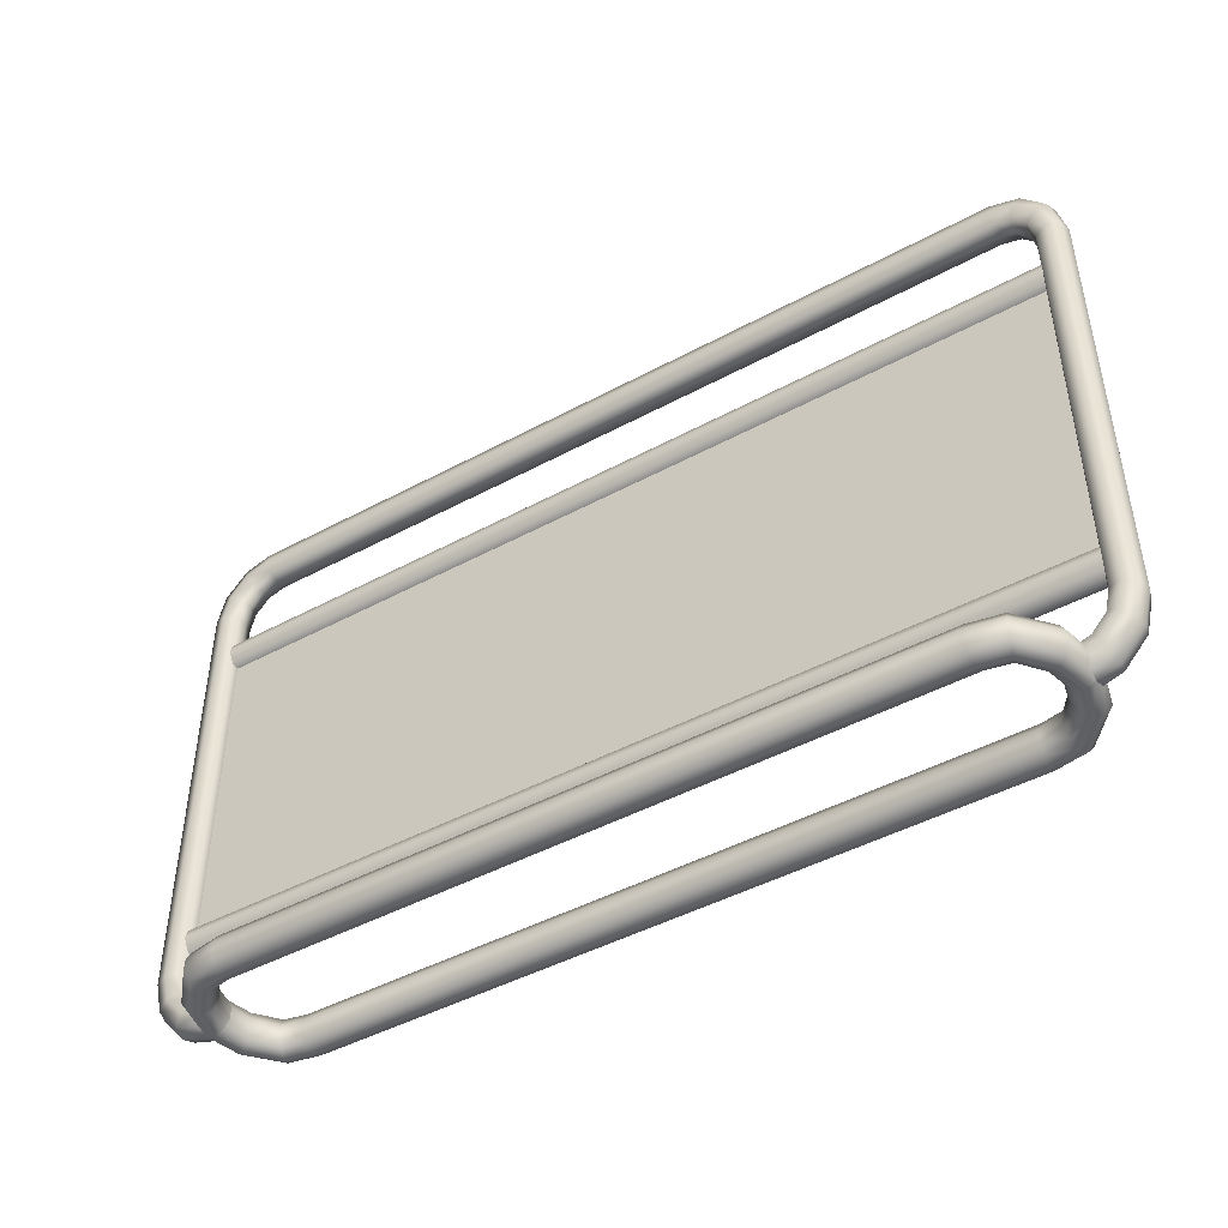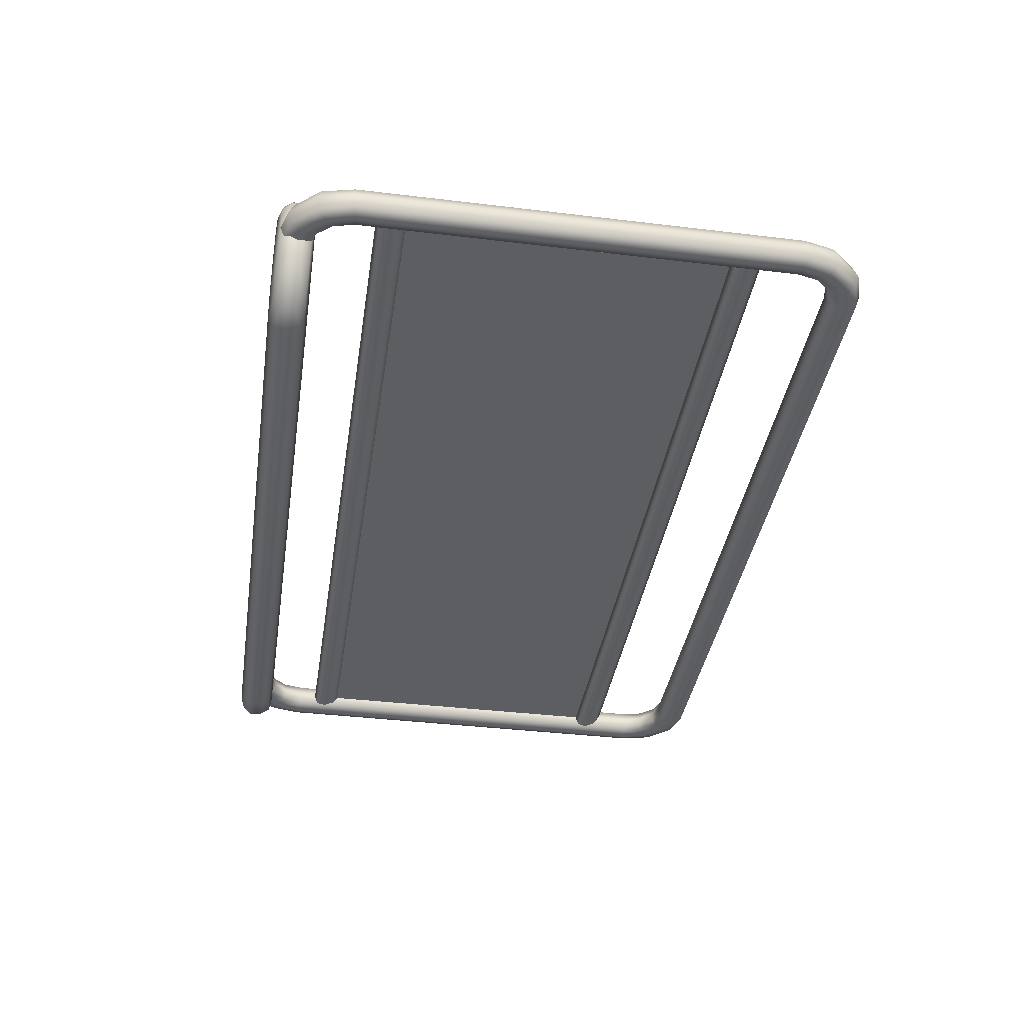
<metadata>
{"format":"obj","ext":"obj","renderer":"f3d","projection":"perspective","resolution":1024,"background":"white","views":[{"elev":-45.7,"azim":31.9,"up":"+Y"},{"elev":-38.1,"azim":81.3,"up":"+Z"}]}
</metadata>
<code>
g Body_LOD0
v 3.385 0.2128 -1.907e-06
v 3.339 0.2945 -1.907e-06
v 3.271 0.295 -0.2858
v 3.311 0.2128 -0.3114
v 3.389 0.1138 -1.907e-06
v 3.315 0.1137 -0.3139
v 3.269 0.03881 -0.2844
v 3.337 0.0391 -1.907e-06
v 3.204 0.006351 -0.2416
v 3.262 0.006433 -1.907e-06
v 3.066 0.2126 -0.5943
v 3.068 0.1138 -0.5989
v 3.048 0.2951 -0.5464
v 2.791 0.2931 -0.5962
v 2.785 0.212 -0.646
v 2.785 0.1147 -0.6512
v 3.018 0.006237 -0.463
v 3.048 0.03887 -0.5442
v 2.799 0.006482 -0.5089
v 2.791 0.04028 -0.5931
v 3.019 0.3164 -0.4641
v 2.799 0.3162 -0.5092
v 3.204 0.3163 -0.2421
v 3.262 0.3163 -1.907e-06
v 3.139 0.2898 -0.1983
v 3.187 0.2912 -1.907e-06
v 3.105 0.2106 -0.1734
v 3.145 0.2118 -1.907e-06
v 3.101 0.1165 -0.1707
v 3.14 0.1153 -1.907e-06
v 3.19 0.04167 -1.907e-06
v 3.142 0.04295 -0.2003
v 3.262 0.006433 -1.907e-06
v 3.204 0.006351 -0.2416
v 2.991 0.2877 -0.3827
v 2.992 0.04489 -0.3865
v 3.018 0.006237 -0.463
v 2.808 0.04175 -0.4265
v 2.799 0.006482 -0.5089
v 2.813 0.1157 -0.37
v 2.976 0.1189 -0.3361
v 2.978 0.2084 -0.341
v 2.813 0.2112 -0.3753
v 2.808 0.2913 -0.423
v -2.773 0.04175 -0.4265
v -2.778 0.1157 -0.37
v -2.764 0.006482 -0.5089
v -2.983 0.006237 -0.463
v -2.957 0.04489 -0.3865
v -3.168 0.006351 -0.2416
v -3.107 0.04295 -0.2003
v -3.226 0.006433 -1.907e-06
v -3.155 0.04167 -1.907e-06
v -3.066 0.1165 -0.1707
v -3.105 0.1153 -1.907e-06
v -3.109 0.2118 -1.907e-06
v -3.07 0.2106 -0.1734
v -3.152 0.2912 -1.907e-06
v -3.104 0.2898 -0.1983
v -3.227 0.3163 -1.907e-06
v -3.169 0.3163 -0.2421
v -3.304 0.2945 -1.907e-06
v -3.236 0.295 -0.2858
v -3.349 0.2128 -1.907e-06
v -3.276 0.2128 -0.3114
v -3.354 0.1138 -1.907e-06
v -3.28 0.1137 -0.3139
v -3.234 0.03881 -0.2844
v -3.301 0.0391 -1.907e-06
v -3.168 0.006351 -0.2416
v -3.226 0.006433 -1.907e-06
v -3.031 0.2126 -0.5943
v -3.033 0.1138 -0.5989
v -3.013 0.2951 -0.5464
v -2.755 0.2931 -0.5962
v -2.75 0.212 -0.646
v -2.75 0.1147 -0.6512
v -2.983 0.006237 -0.463
v -3.012 0.03887 -0.5442
v -2.764 0.006482 -0.5089
v -2.755 0.04028 -0.5931
v -2.983 0.3164 -0.4641
v -2.764 0.3162 -0.5092
v -2.955 0.2877 -0.3827
v -2.773 0.2913 -0.423
v -2.778 0.2112 -0.3753
v -2.943 0.2084 -0.341
v -2.941 0.1189 -0.3361
v 3.385 0.2128 -1.907e-06
v 3.311 0.2128 0.3114
v 3.271 0.295 0.2858
v 3.339 0.2945 -1.907e-06
v 3.389 0.1138 -1.907e-06
v 3.315 0.1137 0.3139
v 3.269 0.03881 0.2844
v 3.337 0.0391 -1.907e-06
v 3.204 0.006351 0.2416
v 3.262 0.006433 -1.907e-06
v 3.066 0.2126 0.5943
v 3.068 0.1138 0.5989
v 3.048 0.2951 0.5464
v 2.791 0.2931 0.5962
v 2.785 0.212 0.646
v 2.785 0.1147 0.6512
v 3.018 0.006237 0.463
v 3.048 0.03887 0.5442
v 2.799 0.006482 0.5089
v 2.791 0.04028 0.5931
v 3.019 0.3164 0.4642
v 2.799 0.3162 0.5092
v 3.204 0.3163 0.2421
v 3.262 0.3163 -1.907e-06
v 3.139 0.2898 0.1983
v 3.187 0.2912 -1.907e-06
v 3.105 0.2106 0.1734
v 3.145 0.2118 -1.907e-06
v 3.101 0.1165 0.1707
v 3.14 0.1153 -1.907e-06
v 3.19 0.04167 -1.907e-06
v 3.142 0.04295 0.2003
v 3.262 0.006433 -1.907e-06
v 3.204 0.006351 0.2416
v 2.991 0.2877 0.3827
v 2.808 0.2913 0.423
v 2.992 0.04489 0.3865
v 3.018 0.006237 0.463
v 2.808 0.04175 0.4265
v 2.799 0.006482 0.5089
v 2.813 0.1157 0.37
v 2.976 0.1189 0.3361
v 2.978 0.2084 0.341
v 2.813 0.2112 0.3753
v -2.773 0.04175 0.4265
v -2.778 0.1157 0.37
v -2.764 0.006482 0.5089
v -2.983 0.006237 0.463
v -2.957 0.04489 0.3865
v -3.168 0.006351 0.2416
v -3.107 0.04295 0.2003
v -3.226 0.006433 -1.907e-06
v -3.155 0.04167 -1.907e-06
v -3.066 0.1165 0.1707
v -3.105 0.1153 -1.907e-06
v -3.109 0.2118 -1.907e-06
v -3.07 0.2106 0.1734
v -3.152 0.2912 -1.907e-06
v -3.104 0.2898 0.1983
v -3.227 0.3163 -1.907e-06
v -3.169 0.3163 0.2421
v -3.304 0.2945 -1.907e-06
v -3.236 0.295 0.2858
v -3.349 0.2128 -1.907e-06
v -3.276 0.2128 0.3114
v -3.354 0.1138 -1.907e-06
v -3.28 0.1137 0.3139
v -3.234 0.03881 0.2844
v -3.301 0.0391 -1.907e-06
v -3.168 0.006351 0.2416
v -3.226 0.006433 -1.907e-06
v -3.031 0.2126 0.5943
v -3.033 0.1138 0.5989
v -3.013 0.2951 0.5464
v -2.755 0.2931 0.5962
v -2.75 0.212 0.646
v -2.75 0.1147 0.6512
v -2.983 0.006237 0.463
v -3.012 0.03887 0.5442
v -2.764 0.006482 0.5089
v -2.755 0.04028 0.5931
v -2.983 0.3164 0.4642
v -2.764 0.3162 0.5092
v -2.955 0.2877 0.3827
v -2.773 0.2913 0.423
v -2.778 0.2112 0.3753
v -2.943 0.2084 0.341
v -2.941 0.1189 0.3361
v 3.768 4.243 -1.907e-06
v 3.768 0.5916 -1.907e-06
v 3.738 0.597 0.09951
v 3.738 4.237 0.09951
v 3.676 4.499 0.09961
v 3.702 4.517 -1.907e-06
v 3.49 4.711 0.09971
v 3.506 4.741 -1.907e-06
v 3.261 4.782 0.09955
v 3.266 4.817 -1.907e-06
v 3.738 4.236 -0.09952
v 3.676 4.5 -0.09961
v 3.644 4.223 -0.1361
v 3.592 4.444 -0.1361
v 3.491 4.711 -0.09971
v 3.442 4.615 -0.1361
v 3.261 4.782 -0.09963
v 3.249 4.675 -0.1361
v 3.55 4.209 -0.09952
v 3.644 0.6109 -0.1361
v 3.55 0.6255 -0.09952
v 3.519 4.204 -1.907e-06
v 3.519 0.6307 -1.907e-06
v 3.483 4.372 -1.907e-06
v 3.508 4.389 -0.09967
v 3.379 4.49 -1.907e-06
v 3.394 4.52 -0.09971
v 3.232 4.532 -1.907e-06
v 3.236 4.568 -0.09962
v -3.255 4.675 -0.1361
v -3.266 4.782 -0.09963
v -3.271 4.817 -1.907e-06
v -3.267 4.782 0.09955
v 3.249 4.675 0.1361
v 3.442 4.615 0.1361
v 3.237 4.568 0.09955
v 3.394 4.52 0.09971
v 3.592 4.444 0.1361
v 3.508 4.389 0.09966
v 3.644 4.223 0.1361
v 3.55 4.21 0.09952
v 3.55 0.6245 0.09952
v 3.644 0.611 0.1361
v 3.519 0.6307 -1.907e-06
v 3.519 4.204 -1.907e-06
v 3.483 4.372 -1.907e-06
v 3.379 4.49 -1.907e-06
v 3.232 4.532 -1.907e-06
v -3.243 4.568 0.09955
v -3.238 4.532 -1.907e-06
v -3.255 4.675 0.1361
v 3.508 0.4454 0.09966
v 3.592 0.3899 0.1361
v 3.394 0.3144 0.09971
v 3.442 0.219 0.1361
v 3.237 0.2667 0.09955
v 3.249 0.1598 0.1361
v 3.676 0.3353 0.09961
v 3.702 0.3174 -1.907e-06
v 3.49 0.1232 0.09971
v 3.506 0.09374 -1.907e-06
v 3.261 0.05276 0.09955
v 3.266 0.01763 -1.907e-06
v 3.738 0.5982 -0.09952
v 3.676 0.3348 -0.09961
v 3.592 0.3899 -0.1361
v 3.491 0.1236 -0.09971
v 3.442 0.219 -0.1361
v 3.261 0.05279 -0.09963
v 3.249 0.1598 -0.1361
v 3.508 0.4452 -0.09967
v 3.483 0.4627 -1.907e-06
v 3.379 0.3441 -1.907e-06
v 3.394 0.3145 -0.09971
v 3.232 0.302 -1.907e-06
v 3.236 0.2665 -0.09962
v -3.242 4.568 -0.09962
v -3.238 4.532 -1.907e-06
v -3.4 4.52 -0.09971
v -3.384 4.49 -1.907e-06
v -3.514 4.389 -0.09967
v -3.488 4.372 -1.907e-06
v -3.556 4.209 -0.09952
v -3.525 4.204 -1.907e-06
v -3.556 0.6255 -0.09952
v -3.525 0.6307 -1.907e-06
v -3.649 0.6109 -0.1361
v -3.649 4.223 -0.1361
v -3.598 4.444 -0.1361
v -3.681 4.5 -0.09961
v -3.496 4.711 -0.09971
v -3.448 4.615 -0.1361
v -3.743 4.236 -0.09952
v -3.707 4.517 -1.907e-06
v -3.774 4.243 -1.907e-06
v -3.682 4.499 0.09961
v -3.496 4.711 0.09971
v -3.512 4.741 -1.907e-06
v -3.743 4.237 0.09951
v -3.743 0.597 0.09951
v -3.774 0.5916 -1.907e-06
v -3.65 0.611 0.1361
v -3.65 4.223 0.1361
v -3.556 0.6245 0.09952
v -3.556 4.21 0.09952
v -3.514 4.389 0.09966
v -3.598 4.444 0.1361
v -3.4 4.52 0.09971
v -3.448 4.615 0.1361
v -3.525 0.6307 -1.907e-06
v -3.525 4.204 -1.907e-06
v -3.488 4.372 -1.907e-06
v -3.384 4.49 -1.907e-06
v -3.514 0.4454 0.09966
v -3.598 0.3899 0.1361
v -3.4 0.3144 0.09971
v -3.448 0.219 0.1361
v -3.243 0.2667 0.09955
v -3.255 0.1598 0.1361
v -3.682 0.3353 0.09961
v -3.707 0.3174 -1.907e-06
v -3.496 0.1232 0.09971
v -3.512 0.09374 -1.907e-06
v -3.267 0.05276 0.09955
v -3.271 0.01763 -1.907e-06
v -3.743 0.5982 -0.09952
v -3.681 0.3348 -0.09961
v -3.598 0.3899 -0.1361
v -3.496 0.1236 -0.09971
v -3.448 0.219 -0.1361
v -3.266 0.05279 -0.09963
v -3.255 0.1598 -0.1361
v -3.514 0.4452 -0.09967
v -3.488 0.4627 -1.907e-06
v -3.384 0.3441 -1.907e-06
v -3.4 0.3145 -0.09971
v -3.238 0.302 -1.907e-06
v -3.242 0.2665 -0.09962
v 3.483 0.4627 -1.907e-06
v 3.379 0.3441 -1.907e-06
v 3.232 0.302 -1.907e-06
v -3.488 0.4627 -1.907e-06
v -3.384 0.3441 -1.907e-06
v -3.238 0.302 -1.907e-06
v 3.68 1.01 0.08006
v -3.68 1.01 0.08006
v -3.68 1.042 0.01968
v 3.68 1.042 0.01968
v -3.68 0.9358 0.0966
v 3.68 0.9358 0.0966
v 3.68 0.8376 0.05874
v -3.68 0.8376 0.05874
v -3.68 0.7812 -0.01968
v 3.68 0.7812 -0.01968
v 3.68 0.9859 -0.05874
v -3.68 0.9859 -0.05874
v -3.68 0.8877 -0.0966
v 3.68 0.8877 -0.0966
v 3.68 0.8136 -0.08006
v -3.68 0.8136 -0.08006
v -3.68 0.7812 -0.01968
v 3.68 0.7812 -0.01968
v 3.68 3.894 0.08006
v -3.68 3.894 0.08006
v -3.68 3.926 0.01968
v 3.68 3.926 0.01968
v -3.68 3.82 0.0966
v 3.68 3.82 0.0966
v 3.68 3.722 0.05874
v -3.68 3.722 0.05874
v -3.68 3.665 -0.01968
v 3.68 3.665 -0.01968
v 3.68 3.87 -0.05874
v -3.68 3.87 -0.05874
v -3.68 3.772 -0.0966
v 3.68 3.772 -0.0966
v 3.68 3.698 -0.08006
v -3.68 3.698 -0.08006
v -3.68 3.665 -0.01968
v 3.68 3.665 -0.01968
v -1.527 3.741 0.01
v -3.212 2.381 0.01
v -3.528 2.381 0.01
v -1.864 3.741 0.01
v -1.527 2.381 0.01
v 0.158 3.741 0.01
v -1.19 2.381 0.01
v 0.4949 3.741 0.01
v 0.4949 1.021 0.01
v 0.158 1.021 0.01
v -1.527 1.021 0.01
v -0.179 2.381 0.01
v 1.506 1.021 0.01
v 1.843 1.021 0.01
v 0.158 2.381 0.01
v 3.528 1.021 0.01
v 1.843 2.381 0.01
v 1.843 3.741 0.01
v 3.528 3.741 0.01
v 2.18 2.381 0.01
v 3.528 3.469 0.01
v 3.528 1.293 0.01
v 3.528 2.381 0.01
v 1.506 3.741 0.01
v -1.864 1.021 0.01
v -3.528 1.021 0.01
v -3.528 3.741 0.01
v -1.527 3.741 -0.009999
v -1.864 3.741 -0.009999
v -3.528 2.381 -0.009999
v -3.212 2.381 -0.009999
v -1.527 2.381 -0.009999
v 0.158 3.741 -0.009999
v -1.19 2.381 -0.009999
v 0.4949 3.741 -0.009999
v 0.4949 1.021 -0.009999
v 0.158 1.021 -0.009999
v -1.527 1.021 -0.009999
v -0.179 2.381 -0.009999
v 1.506 1.021 -0.009999
v 1.843 1.021 -0.009999
v 0.158 2.381 -0.009999
v 3.528 1.021 -0.009999
v 1.843 2.381 -0.009999
v 1.843 3.741 -0.009999
v 3.528 3.741 -0.009999
v 2.18 2.381 -0.009999
v 3.528 3.469 -0.009999
v 3.528 1.293 -0.009999
v 3.528 2.381 -0.009999
v 1.506 3.741 -0.009999
v -1.864 1.021 -0.009999
v -3.528 1.021 -0.009999
v -3.528 3.741 -0.009999
g Body_LOD0_0
f 3 2 1
f 4 3 1
f 4 1 5
f 6 4 5
f 6 5 7
f 5 8 7
f 7 8 9
f 8 10 9
f 11 4 6
f 12 11 6
f 13 3 4
f 11 13 4
f 14 13 11
f 15 14 11
f 15 11 12
f 16 15 12
f 7 9 17
f 18 7 17
f 6 7 18
f 12 6 18
f 18 17 19
f 20 18 19
f 12 18 20
f 16 12 20
f 21 13 14
f 22 21 14
f 21 23 13
f 23 3 13
f 2 3 23
f 24 2 23
f 24 23 25
f 25 23 21
f 26 24 25
f 26 25 27
f 28 26 27
f 28 27 29
f 30 28 29
f 30 29 31
f 29 32 31
f 31 32 33
f 32 34 33
f 35 25 21
f 35 21 22
f 32 36 34
f 36 37 34
f 36 38 37
f 38 39 37
f 40 38 36
f 41 40 36
f 41 36 32
f 29 41 32
f 29 27 41
f 41 42 40
f 42 43 40
f 42 35 43
f 35 44 43
f 44 35 22
f 25 35 42
f 27 25 42
f 27 42 41
f 45 38 40
f 46 45 40
f 46 40 43
f 47 39 38
f 45 47 38
f 47 45 48
f 45 49 48
f 45 46 49
f 48 49 50
f 49 51 50
f 50 51 52
f 51 53 52
f 51 54 53
f 54 55 53
f 56 55 54
f 57 56 54
f 58 56 57
f 59 58 57
f 60 58 59
f 61 60 59
f 62 60 61
f 63 62 61
f 62 63 64
f 63 65 64
f 64 65 66
f 65 67 66
f 66 67 68
f 69 66 68
f 69 68 70
f 71 69 70
f 65 72 67
f 72 73 67
f 74 72 65
f 63 74 65
f 63 61 74
f 74 75 72
f 75 76 72
f 72 76 73
f 76 75 15
f 75 14 15
f 76 15 16
f 77 76 16
f 76 77 73
f 70 68 78
f 68 79 78
f 67 73 79
f 68 67 79
f 78 79 80
f 79 81 80
f 73 77 81
f 79 73 81
f 74 82 75
f 82 83 75
f 75 83 14
f 61 82 74
f 61 59 82
f 59 84 82
f 82 84 83
f 84 85 83
f 85 84 86
f 84 87 86
f 84 59 87
f 86 87 46
f 87 88 46
f 46 88 49
f 49 88 51
f 88 54 51
f 59 57 87
f 57 54 88
f 87 57 88
f 83 85 22
f 85 44 22
f 85 86 44
f 83 22 14
f 86 46 43
f 86 43 44
f 77 16 20
f 81 77 20
f 81 20 19
f 80 81 19
f 91 90 89
f 92 91 89
f 89 90 93
f 90 94 93
f 93 94 95
f 96 93 95
f 96 95 97
f 98 96 97
f 90 99 94
f 99 100 94
f 101 99 90
f 91 101 90
f 101 102 99
f 102 103 99
f 99 103 100
f 103 104 100
f 97 95 105
f 95 106 105
f 94 100 106
f 95 94 106
f 105 106 107
f 106 108 107
f 100 104 108
f 106 100 108
f 101 109 102
f 109 110 102
f 111 109 101
f 91 111 101
f 91 92 111
f 92 112 111
f 111 112 113
f 111 113 109
f 112 114 113
f 113 114 115
f 114 116 115
f 115 116 117
f 116 118 117
f 117 118 119
f 120 117 119
f 120 119 121
f 122 120 121
f 113 123 109
f 123 124 110
f 125 120 122
f 126 125 122
f 127 125 126
f 128 127 126
f 127 129 125
f 129 130 125
f 130 117 120
f 125 130 120
f 115 117 130
f 131 130 129
f 132 131 129
f 123 131 132
f 124 123 132
f 123 113 131
f 113 115 131
f 131 115 130
f 127 133 129
f 133 134 129
f 129 134 132
f 135 133 127
f 128 135 127
f 133 135 136
f 137 133 136
f 134 133 137
f 137 136 138
f 139 137 138
f 139 138 140
f 141 139 140
f 142 139 141
f 143 142 141
f 143 144 142
f 144 145 142
f 144 146 145
f 146 147 145
f 146 148 147
f 148 149 147
f 148 150 149
f 150 151 149
f 151 150 152
f 153 151 152
f 153 152 154
f 155 153 154
f 155 154 156
f 154 157 156
f 156 157 158
f 157 159 158
f 160 153 155
f 161 160 155
f 162 151 153
f 160 162 153
f 149 151 162
f 163 162 160
f 164 163 160
f 164 160 161
f 163 164 103
f 102 163 103
f 103 164 104
f 164 165 104
f 165 164 161
f 156 158 166
f 167 156 166
f 155 156 167
f 161 155 167
f 167 166 168
f 169 167 168
f 161 167 169
f 165 161 169
f 170 162 163
f 171 170 163
f 171 163 102
f 170 149 162
f 147 149 170
f 172 147 170
f 172 170 171
f 173 172 171
f 172 173 174
f 175 172 174
f 147 172 175
f 175 174 134
f 176 175 134
f 176 134 137
f 176 137 139
f 142 176 139
f 145 147 175
f 145 175 176
f 142 145 176
f 173 171 110
f 124 173 110
f 174 173 124
f 110 171 102
f 134 174 132
f 132 174 124
f 109 123 110
f 165 169 108
f 104 165 108
f 108 169 107
f 169 168 107
f 179 178 177
f 180 179 177
f 180 177 181
f 177 182 181
f 181 182 183
f 182 184 183
f 183 184 185
f 184 186 185
f 177 187 182
f 187 188 182
f 182 188 184
f 188 187 189
f 190 188 189
f 191 188 190
f 188 191 184
f 184 191 186
f 192 191 190
f 193 191 192
f 191 193 186
f 194 193 192
f 190 189 195
f 189 196 195
f 196 189 187
f 196 197 195
f 195 197 198
f 197 199 198
f 195 198 200
f 201 195 200
f 201 190 195
f 192 190 201
f 201 200 202
f 203 201 202
f 203 192 201
f 194 192 203
f 203 202 204
f 205 203 204
f 205 194 203
f 194 206 193
f 206 207 193
f 193 207 186
f 207 208 186
f 186 208 185
f 208 209 185
f 185 209 210
f 183 185 210
f 211 183 210
f 211 210 212
f 213 211 212
f 214 211 213
f 215 214 213
f 216 214 215
f 217 216 215
f 217 218 216
f 218 219 216
f 216 219 180
f 216 180 214
f 219 179 180
f 180 181 214
f 181 183 211
f 214 181 211
f 220 218 217
f 221 220 217
f 221 217 215
f 222 221 215
f 222 215 213
f 223 222 213
f 223 213 212
f 224 223 212
f 212 225 224
f 225 226 224
f 227 225 212
f 210 227 212
f 209 227 210
f 219 218 228
f 218 220 228
f 229 219 228
f 229 228 230
f 231 229 230
f 231 230 232
f 233 231 232
f 179 219 229
f 234 179 229
f 234 229 231
f 178 179 234
f 235 178 234
f 235 234 236
f 236 234 231
f 236 231 233
f 237 235 236
f 237 236 238
f 238 236 233
f 239 237 238
f 240 178 235
f 241 240 235
f 241 235 237
f 240 241 196
f 241 242 196
f 241 243 242
f 243 241 237
f 243 237 239
f 243 244 242
f 243 245 244
f 245 243 239
f 245 246 244
f 196 242 197
f 242 247 197
f 242 244 247
f 197 247 248
f 248 247 249
f 247 250 249
f 244 250 247
f 244 246 250
f 249 250 251
f 250 252 251
f 246 252 250
f 199 197 248
f 240 196 187
f 240 187 177
f 178 240 177
f 253 206 194
f 205 253 194
f 254 253 205
f 204 254 205
f 255 253 254
f 206 253 255
f 256 255 254
f 257 255 256
f 258 257 256
f 259 257 258
f 260 259 258
f 261 259 260
f 262 261 260
f 261 263 259
f 263 264 259
f 265 257 259
f 264 265 259
f 266 265 264
f 266 267 265
f 267 268 265
f 268 255 257
f 265 268 257
f 267 207 268
f 207 206 268
f 268 206 255
f 269 266 264
f 264 263 269
f 266 269 270
f 269 271 270
f 270 271 272
f 270 272 273
f 274 270 273
f 266 270 274
f 267 266 274
f 274 273 209
f 208 274 209
f 267 274 208
f 207 267 208
f 271 275 272
f 276 275 271
f 277 276 271
f 276 278 275
f 278 279 275
f 278 280 279
f 280 281 279
f 279 281 282
f 283 279 282
f 275 279 283
f 272 275 283
f 283 282 284
f 285 283 284
f 272 283 285
f 273 272 285
f 285 284 225
f 227 285 225
f 273 285 227
f 209 273 227
f 280 286 281
f 286 287 281
f 281 287 282
f 287 288 282
f 282 288 284
f 288 289 284
f 284 289 225
f 289 226 225
f 280 278 290
f 286 280 290
f 278 291 290
f 290 291 292
f 291 293 292
f 292 293 294
f 293 295 294
f 278 276 291
f 276 296 291
f 291 296 293
f 276 277 296
f 277 297 296
f 296 297 298
f 296 298 293
f 293 298 295
f 297 299 298
f 298 299 300
f 298 300 295
f 299 301 300
f 277 302 297
f 302 303 297
f 297 303 299
f 303 302 263
f 304 303 263
f 305 303 304
f 303 305 299
f 299 305 301
f 306 305 304
f 307 305 306
f 305 307 301
f 308 307 306
f 304 263 261
f 309 304 261
f 306 304 309
f 309 261 310
f 309 310 311
f 312 309 311
f 312 306 309
f 308 306 312
f 312 311 313
f 314 312 313
f 314 308 312
f 261 262 310
f 263 302 269
f 269 302 271
f 302 277 271
f 220 315 228
f 228 315 230
f 315 316 230
f 230 316 232
f 316 317 232
f 318 286 290
f 318 290 292
f 319 318 292
f 319 292 294
f 320 319 294
f 323 322 321
f 324 323 321
f 322 325 321
f 325 326 321
f 326 325 327
f 325 328 327
f 328 329 327
f 329 330 327
f 323 324 331
f 332 323 331
f 333 332 331
f 334 333 331
f 333 334 335
f 336 333 335
f 337 336 335
f 338 337 335
f 341 340 339
f 342 341 339
f 340 343 339
f 343 344 339
f 344 343 345
f 343 346 345
f 346 347 345
f 347 348 345
f 341 342 349
f 350 341 349
f 351 350 349
f 352 351 349
f 351 352 353
f 354 351 353
f 355 354 353
f 356 355 353
f 359 358 357
f 360 359 357
f 357 358 361
f 362 357 361
f 362 361 363
f 364 362 363
f 363 361 365
f 361 366 365
f 361 358 366
f 358 367 366
f 358 359 367
f 363 365 368
f 365 369 368
f 368 369 370
f 371 368 370
f 371 370 372
f 373 371 372
f 374 371 373
f 375 374 373
f 375 373 376
f 376 373 372
f 377 375 376
f 378 376 372
f 378 379 376
f 377 376 379
f 380 368 371
f 374 380 371
f 363 368 380
f 364 363 380
f 359 381 367
f 359 382 381
f 360 383 359
f 386 385 384
f 387 386 384
f 387 384 388
f 384 389 388
f 388 389 390
f 389 391 390
f 388 390 392
f 393 388 392
f 387 388 393
f 394 387 393
f 386 387 394
f 392 390 395
f 396 392 395
f 396 395 397
f 395 398 397
f 397 398 399
f 398 400 399
f 398 401 400
f 401 402 400
f 400 402 403
f 400 403 399
f 402 404 403
f 403 405 399
f 406 405 403
f 403 404 406
f 407 401 398
f 395 407 398
f 395 390 407
f 390 391 407
f 408 386 394
f 409 386 408
f 410 385 386

</code>
